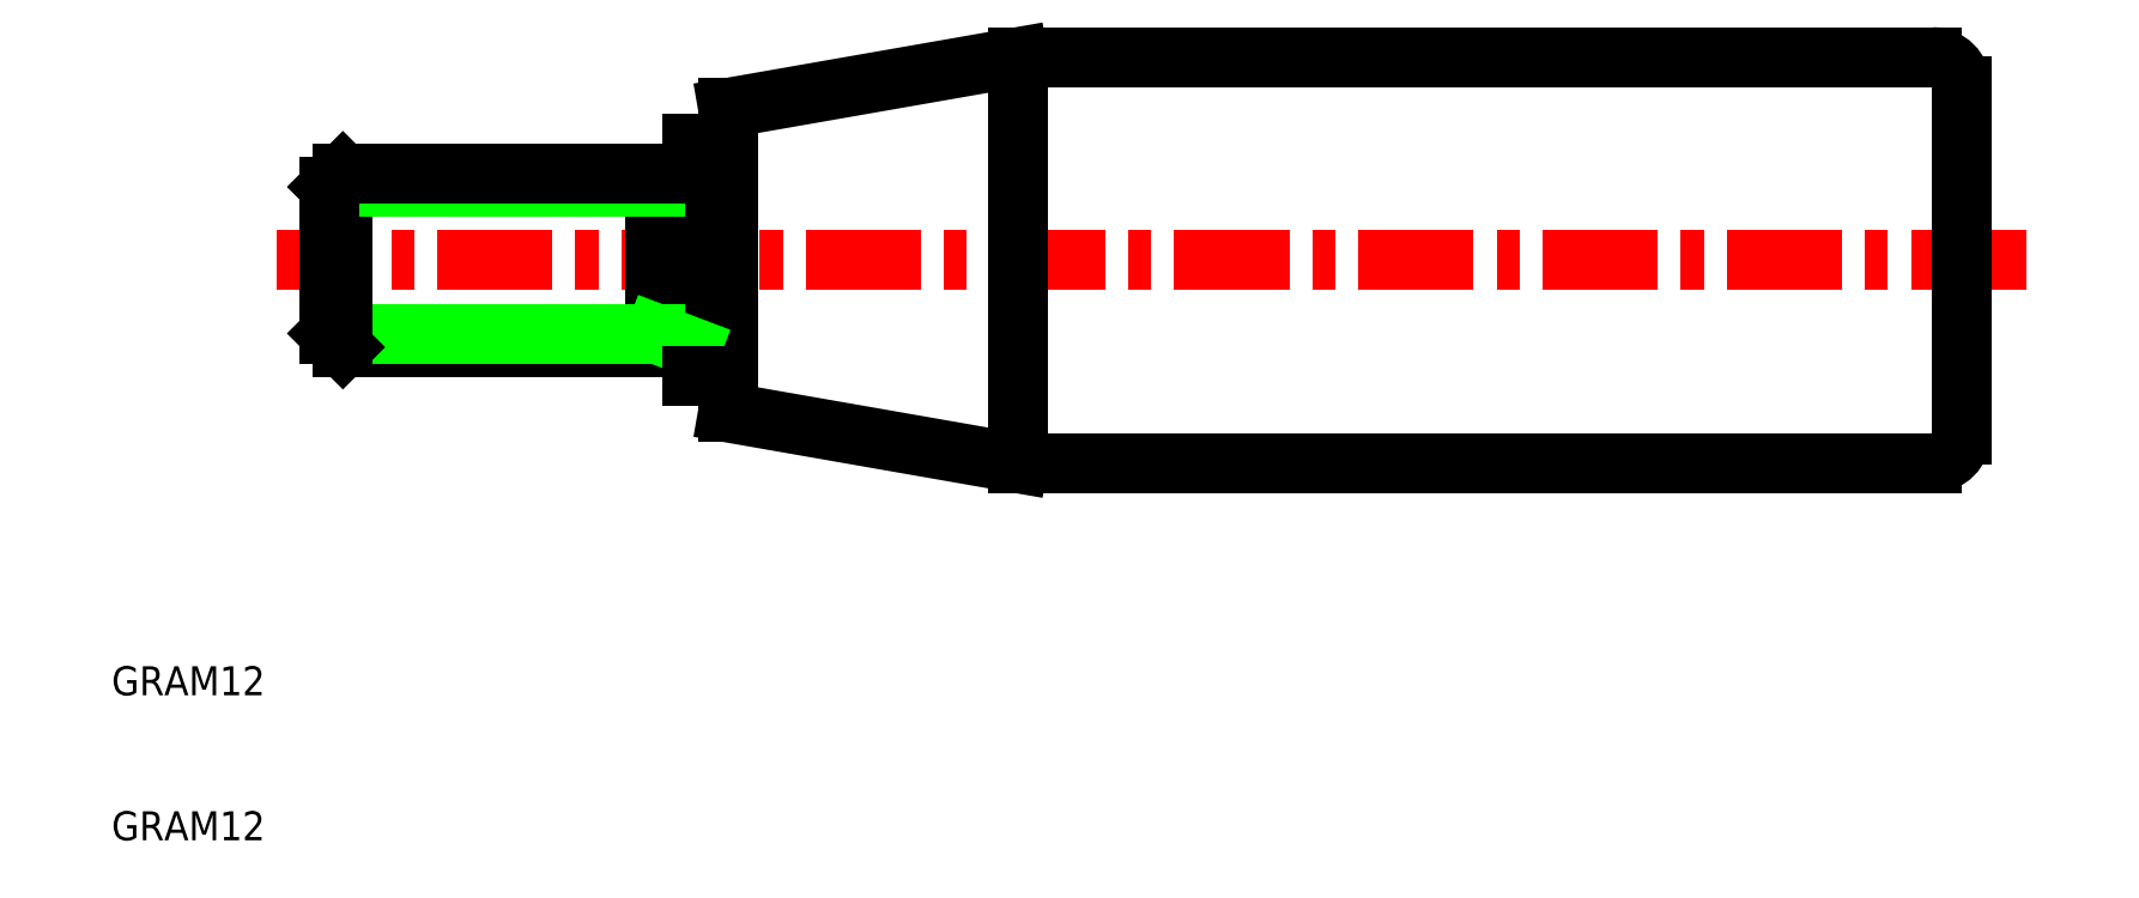
<metadata>
{"format":"dxf","ext":"dxf","renderer":"ezdxf+matplotlib","layout":"modelspace","background":"white","min_lineweight":24,"dpi":150}
</metadata>
<code>
0
SECTION
2
ENTITIES
0
LINE
8
0
10
135.5
20
36
30
0
11
72.5
21
36
31
0
0
LINE
8
0
10
72.5
20
64
30
0
11
135.5
21
64
31
0
0
LINE
8
CENTER
10
142
20
50
30
0
11
21.4
21
50
31
0
0
LINE
8
0
10
47.5
20
55.05
30
0
11
50
21
56
31
0
0
LINE
8
0
10
47.5
20
56
30
0
11
47.5
21
44
31
0
0
LINE
8
0
10
50
20
58
30
0
11
50
21
42
31
0
0
LINE
8
0
10
72.5
20
36
30
0
11
72.5
21
64
31
0
0
LINE
8
0
10
52.5
20
60.5
30
0
11
52.5
21
39.5
31
0
0
LINE
8
0
10
25.95
20
56
30
0
11
25
21
55.05
31
0
0
LINE
8
0
10
25.95
20
56
30
0
11
25.95
21
50
31
0
0
TEXT
8
0
10
10
20
20
30
0
40
2
1
GRAM12
0
TEXT
8
0
10
10
20
10
30
0
40
2
1
GRAM12
0
LINE
8
0
10
50
20
44
30
0
11
25.95
21
44
31
0
0
LINE
8
0
10
47.5
20
44.95
30
0
11
25
21
44.95
31
0
0
LINE
8
0
10
47.5
20
55.05
30
0
11
25
21
55.05
31
0
0
LINE
8
0
10
25.95
20
44
30
0
11
25.95
21
50
31
0
0
LINE
8
0
10
25.95
20
44
30
0
11
25
21
44.95
31
0
0
LINE
8
0
10
25
20
44.95
30
0
11
25
21
50
31
0
0
LINE
8
0
10
25
20
55.05
30
0
11
25
21
50
31
0
0
LINE
8
0
10
52.5
20
39.5
30
0
11
72.5
21
36
31
0
0
LINE
8
0
10
47.5
20
44.95
30
0
11
50
21
44
31
0
0
LINE
8
0
10
50
20
42
30
0
11
52.5
21
42
31
0
0
LINE
8
0
10
50
20
56
30
0
11
25.95
21
56
31
0
0
LINE
8
0
10
72.5
20
64
30
0
11
52.5
21
60.5
31
0
0
LINE
8
0
10
52.5
20
58
30
0
11
50
21
58
31
0
0
LINE
8
0
10
137.5
20
62
30
0
11
137.5
21
38
31
0
0
ARC
8
0
10
135.5
20
38
30
0
40
2
50
270
51
0
0
ARC
8
0
10
135.5
20
62
30
0
40
2
50
0
51
90
0
ENDSEC
0
EOF

</code>
